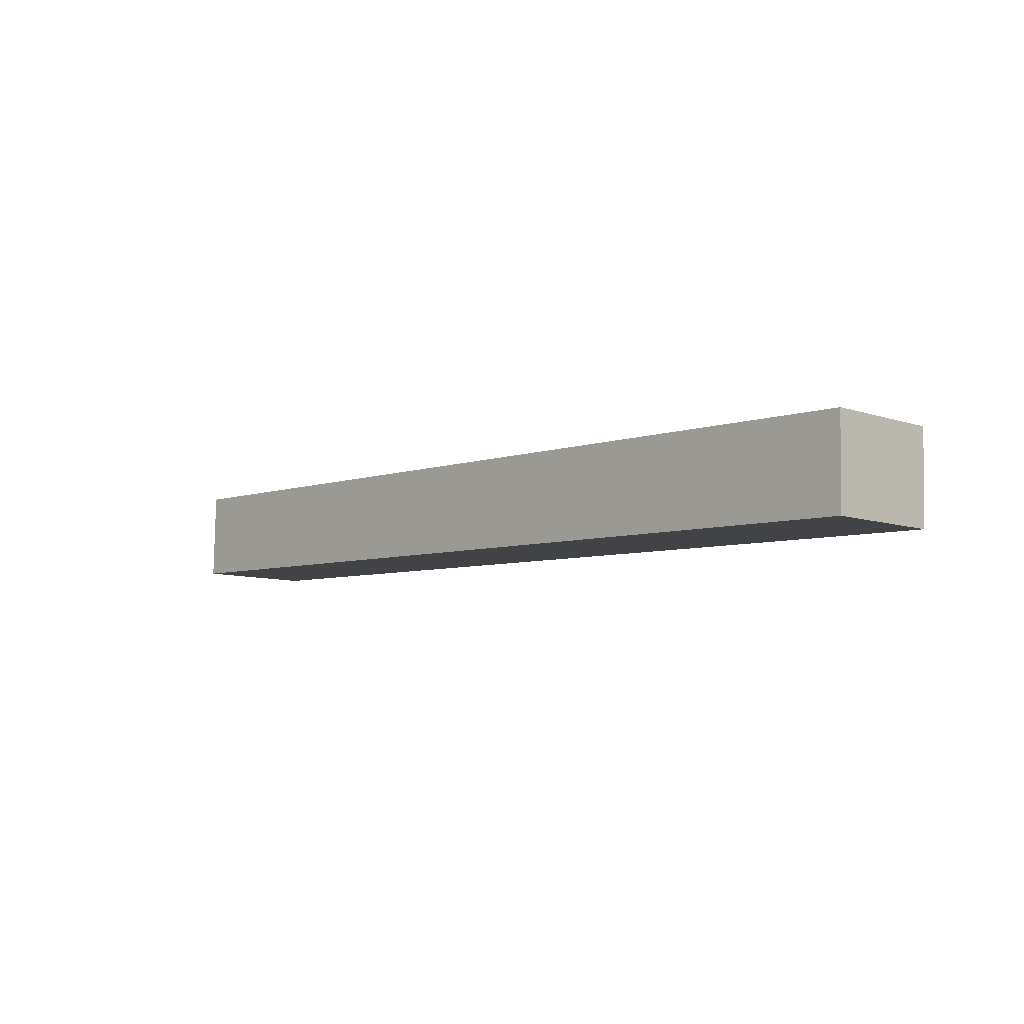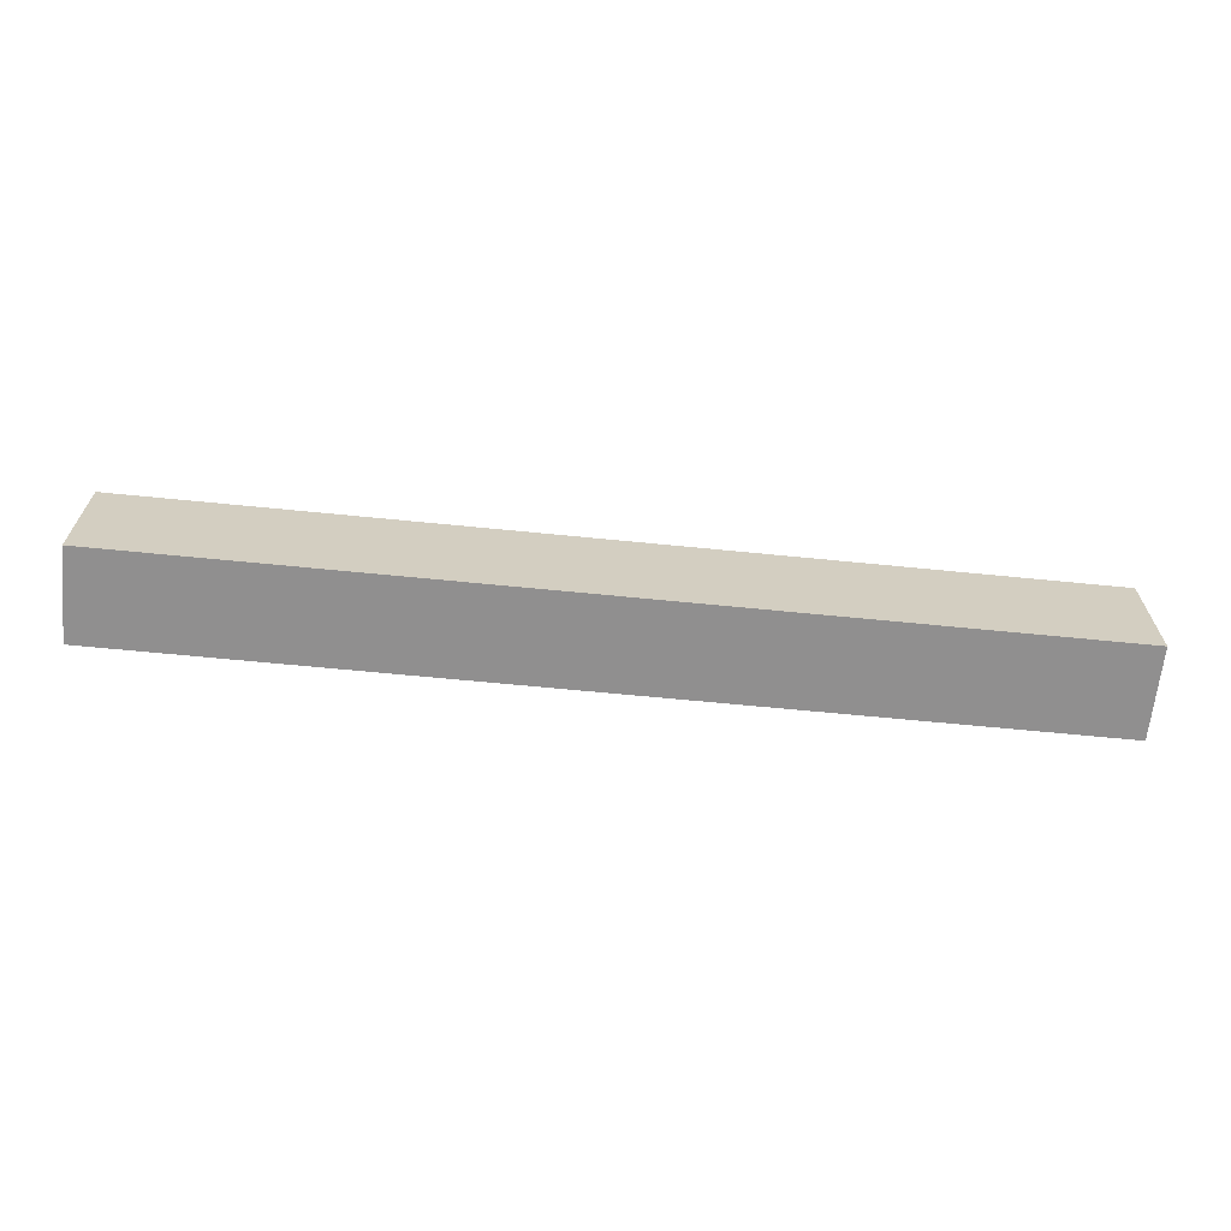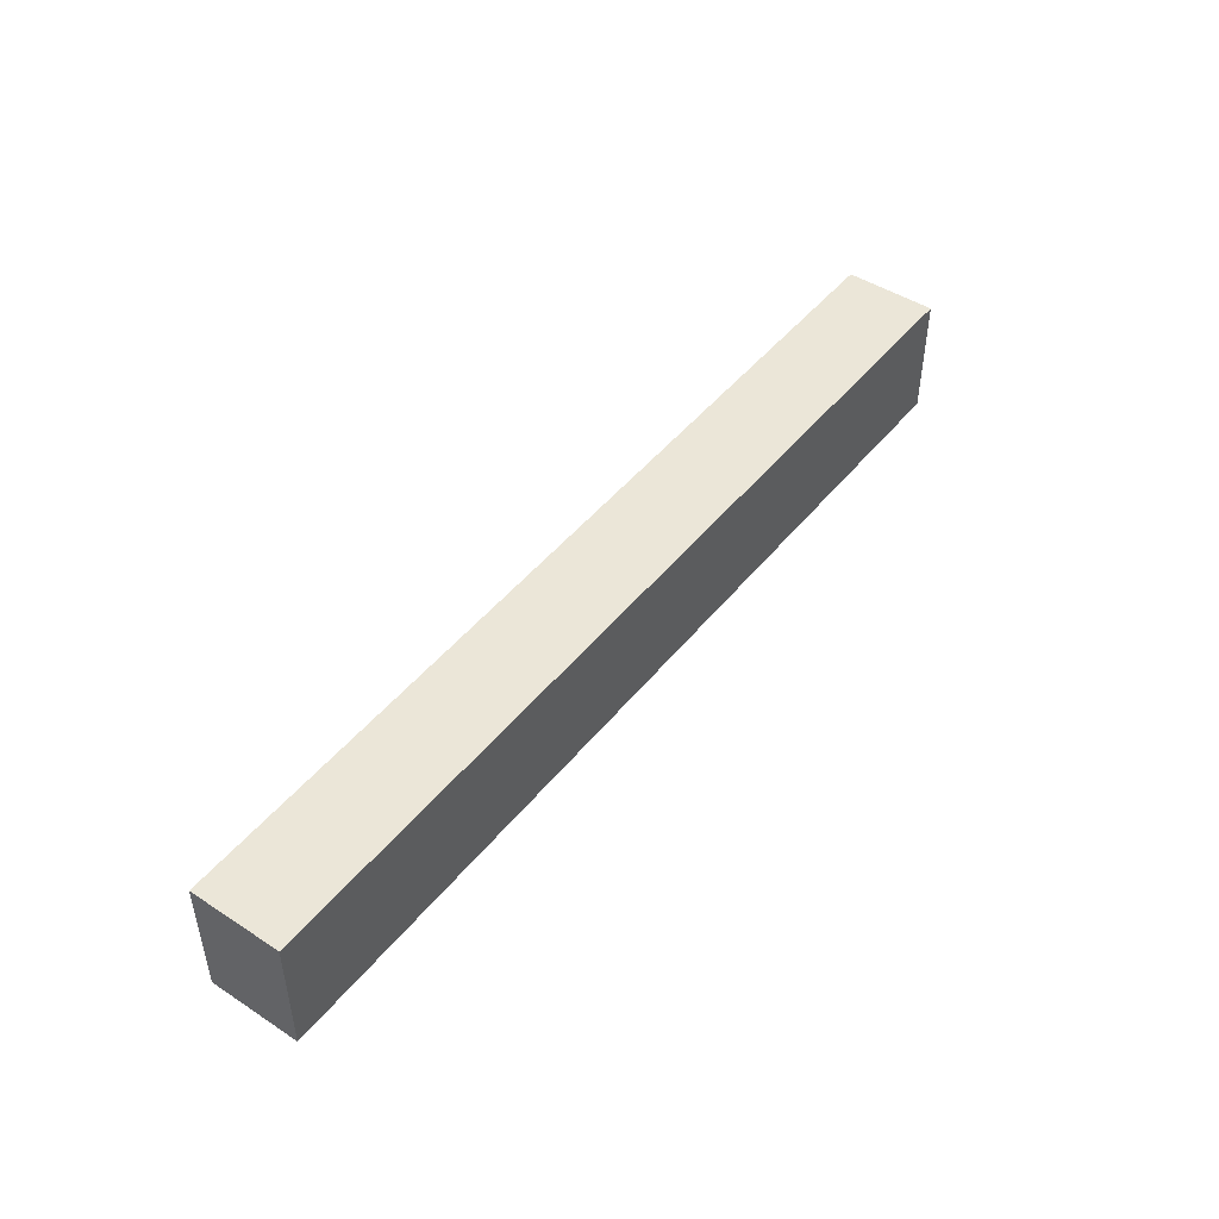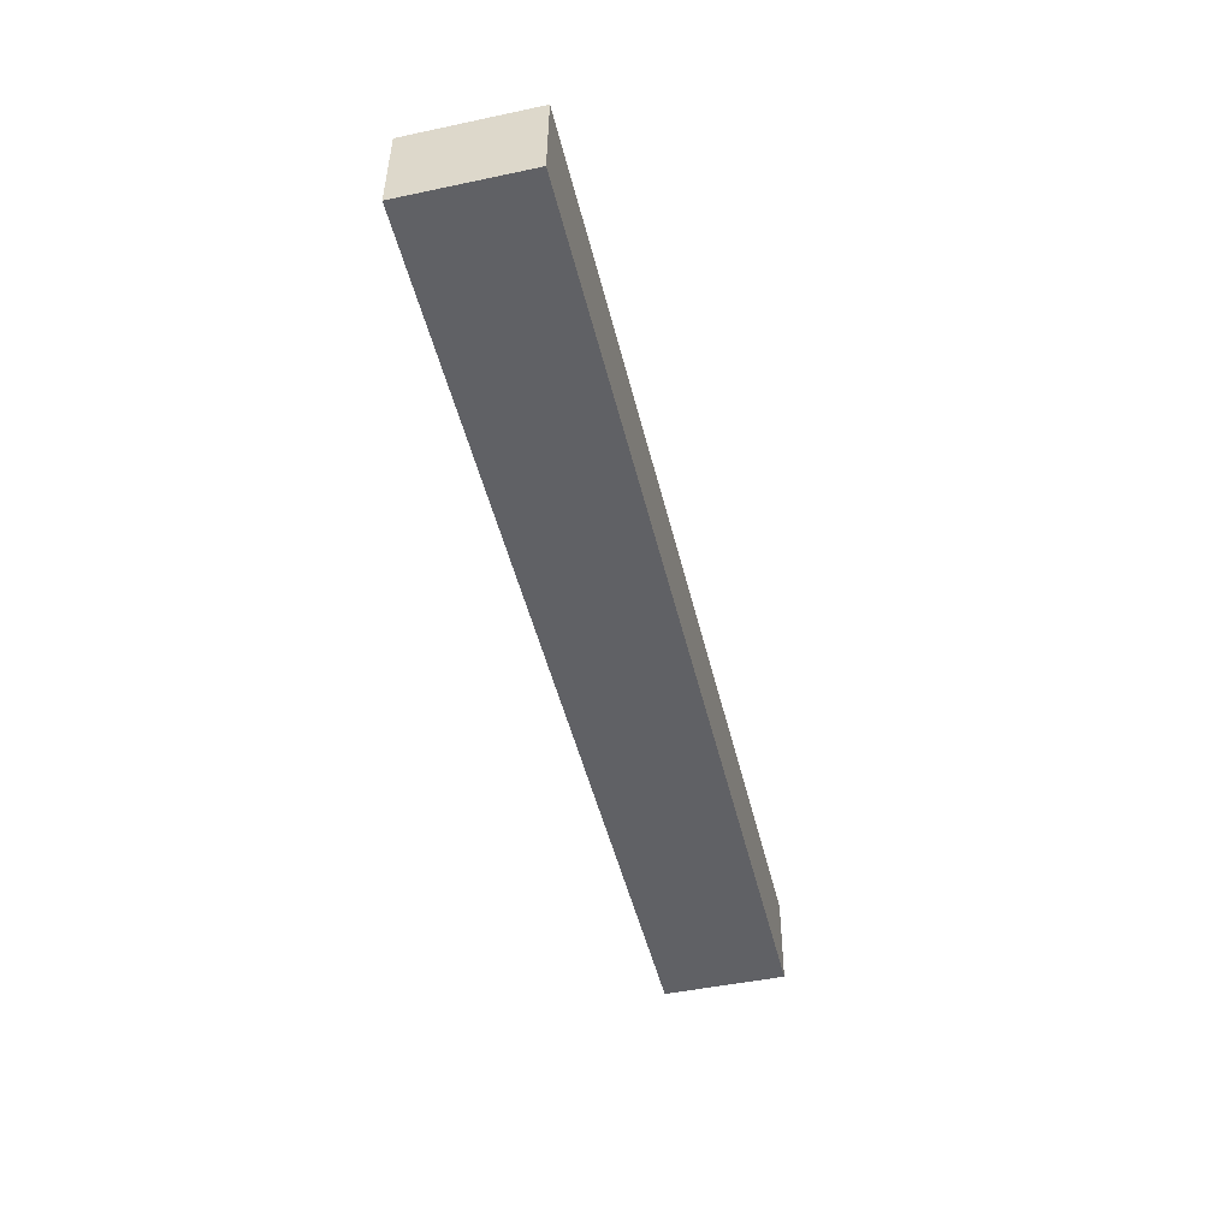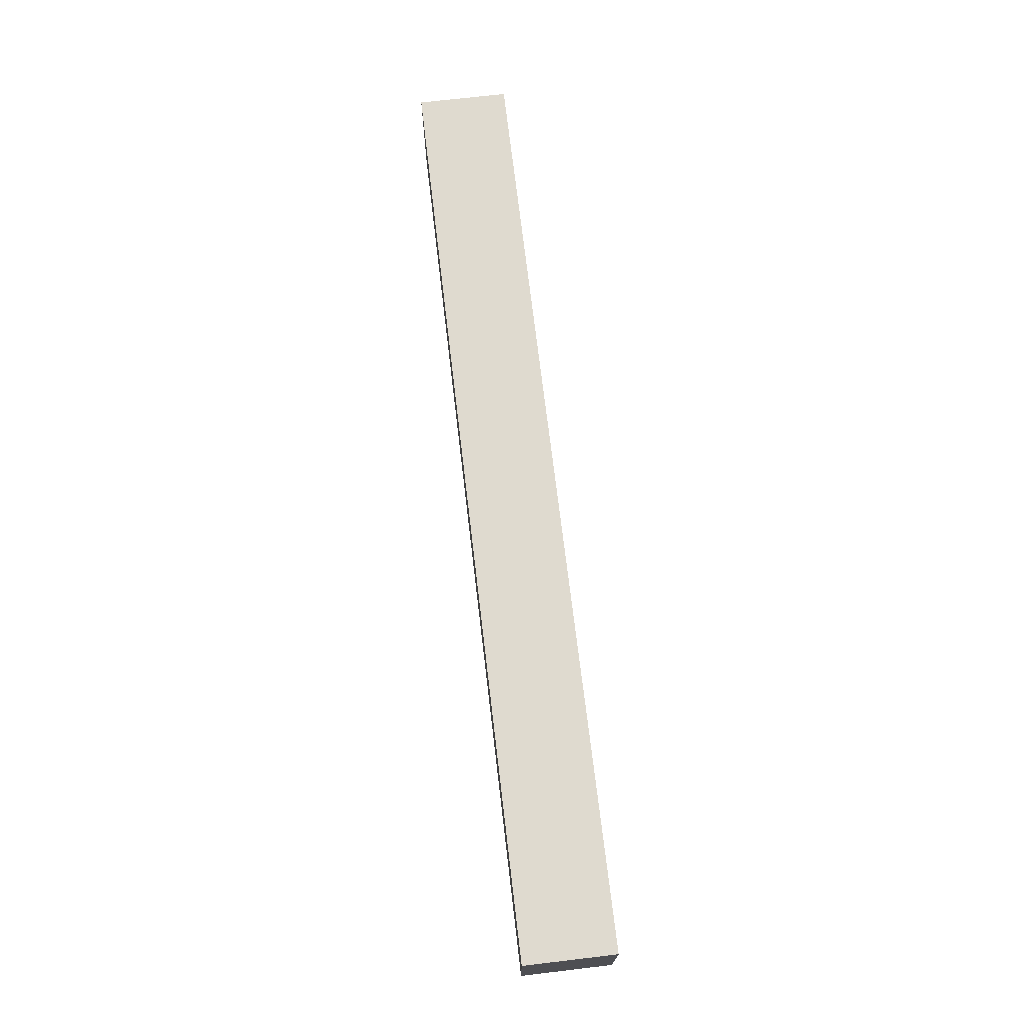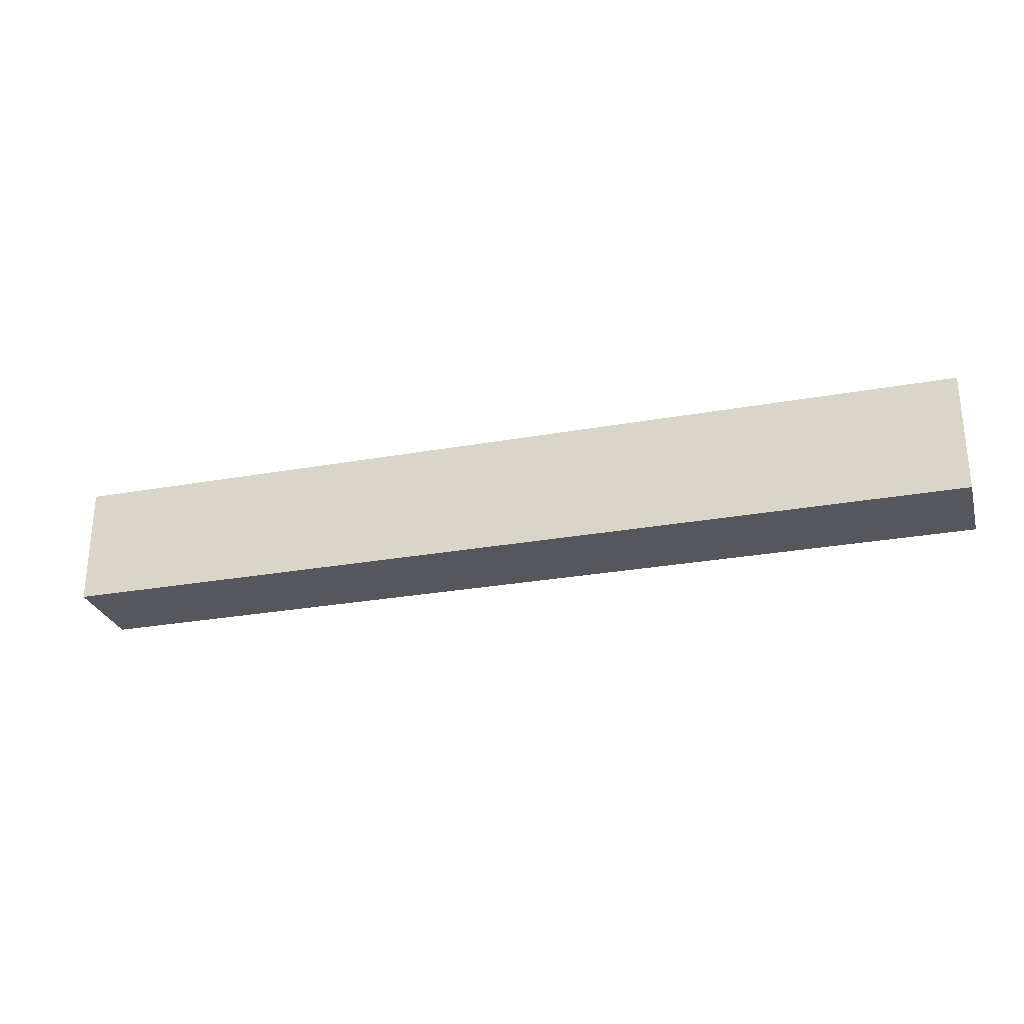
<metadata>
{"format":"obj","ext":"obj","renderer":"f3d","projection":"perspective","resolution":1024,"background":"white","views":[{"elev":-8.3,"azim":-133.2,"up":"+Z"},{"elev":-65.4,"azim":-7.3,"up":"+Y"},{"elev":46.5,"azim":124.9,"up":"+Y"},{"elev":-46.9,"azim":103.5,"up":"+Z"},{"elev":70.9,"azim":81.7,"up":"+Y"},{"elev":-27.5,"azim":-166.1,"up":"+Y"}]}
</metadata>
<code>
v  0 5.266 3.224e-16
v  40.3 5.266 -2.826
v  0.109 5.266 -3.956
v  40.2 5.266 1.103
v  40.3 1.73e-16 -2.826
v  0.109 2.422e-16 -3.956
v  0 0 0
v  40.2 -6.754e-17 1.103
g defaultobject
f 1 2 3
f 2 1 4
f 5 3 2
f 3 5 6
f 6 1 3
f 1 6 7
f 7 4 1
f 4 7 8
f 8 2 4
f 2 8 5
f 5 7 6
f 7 5 8

</code>
